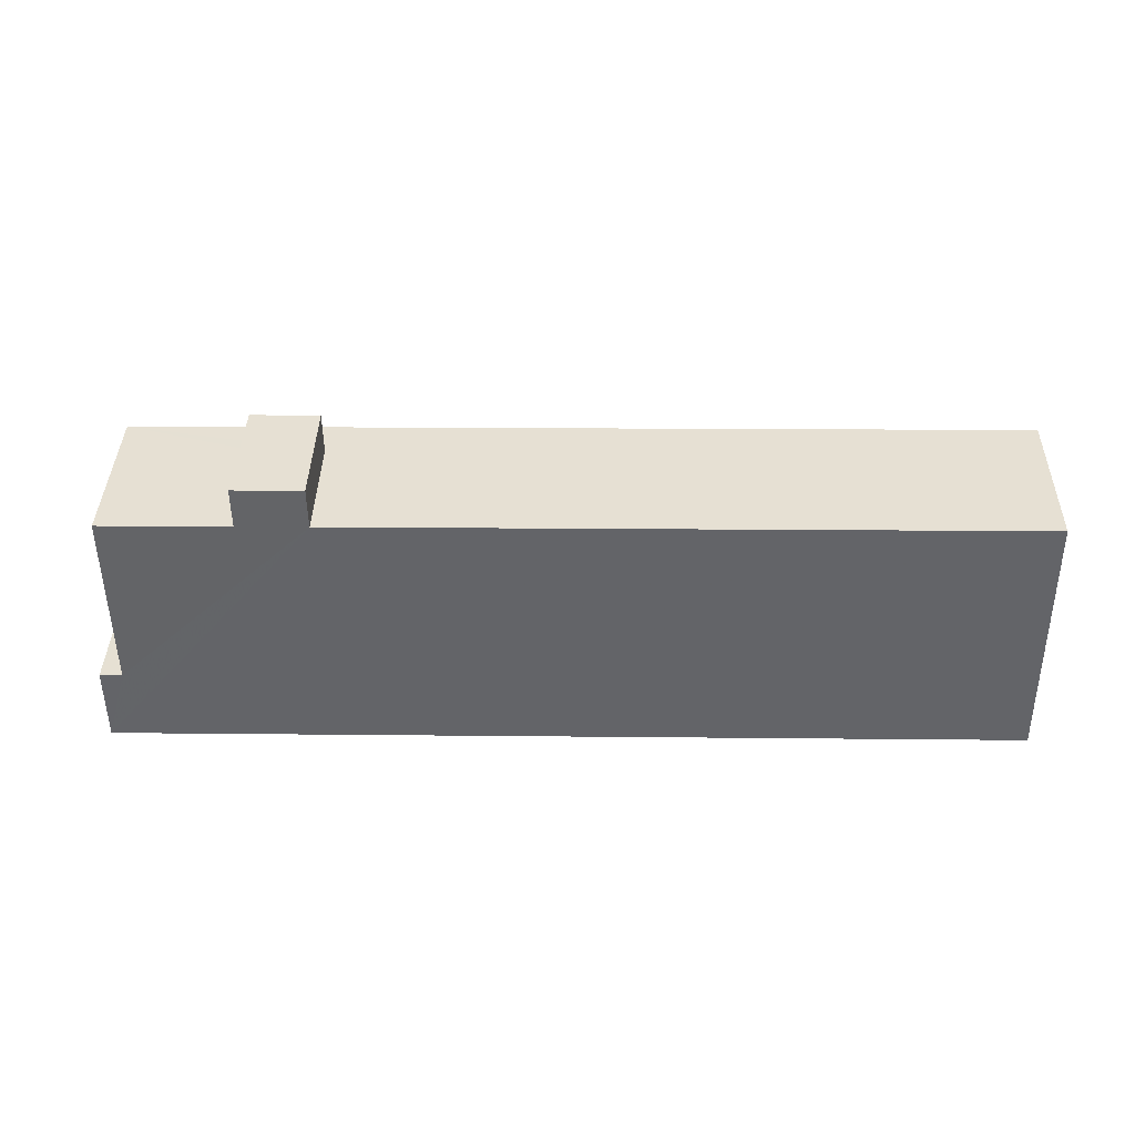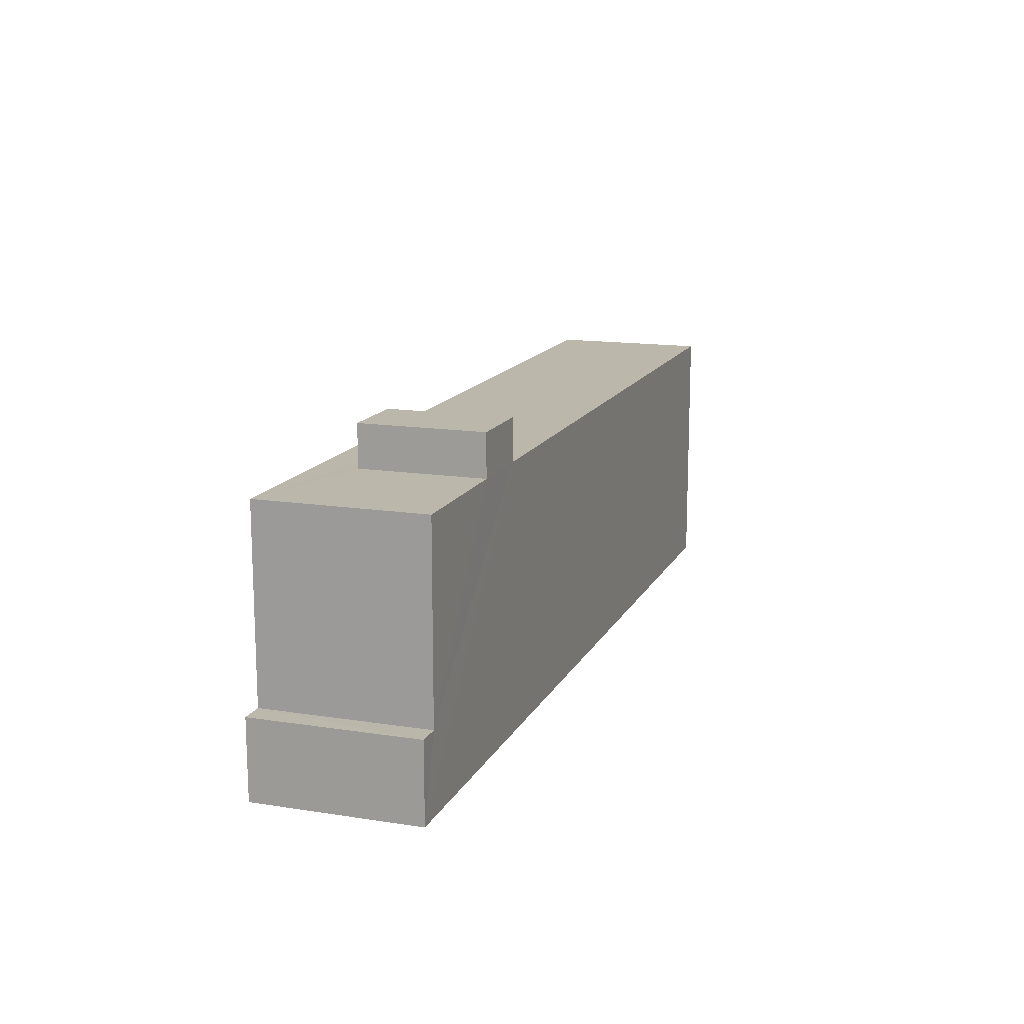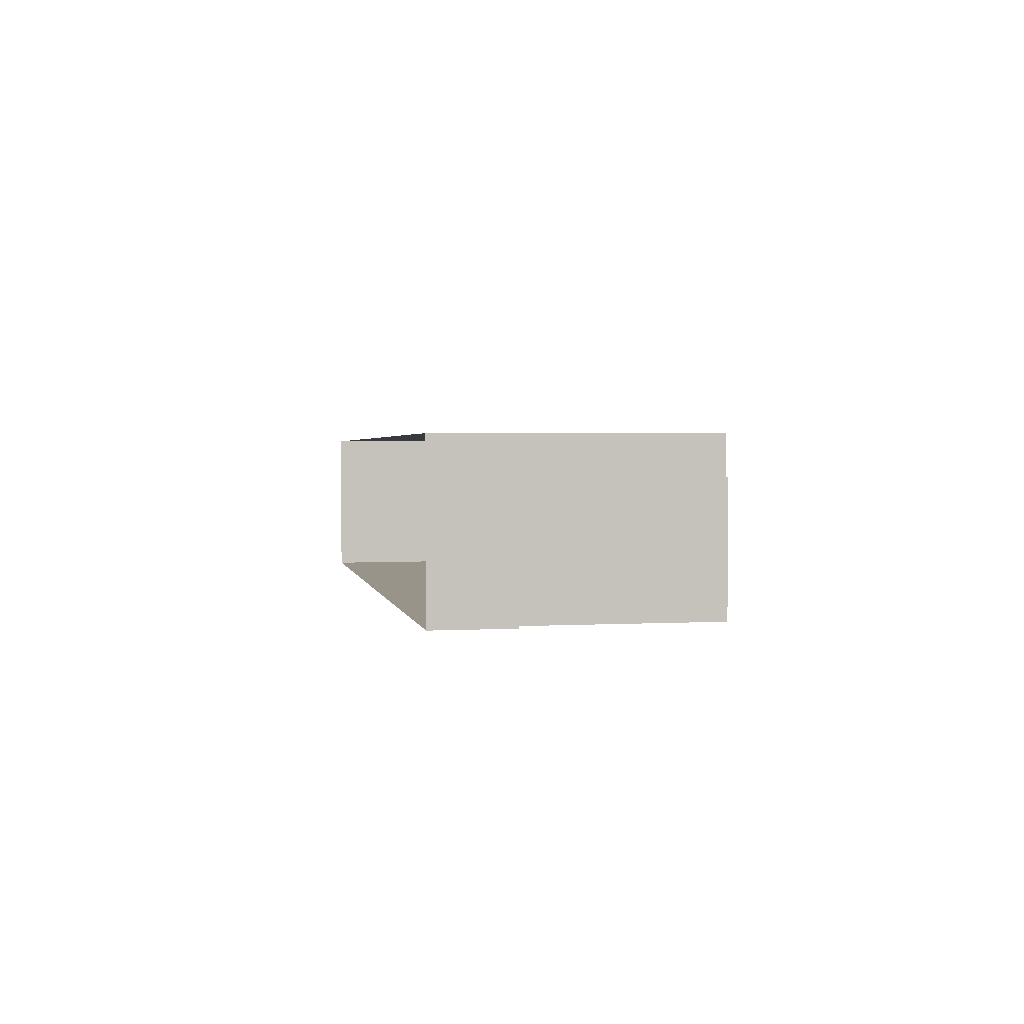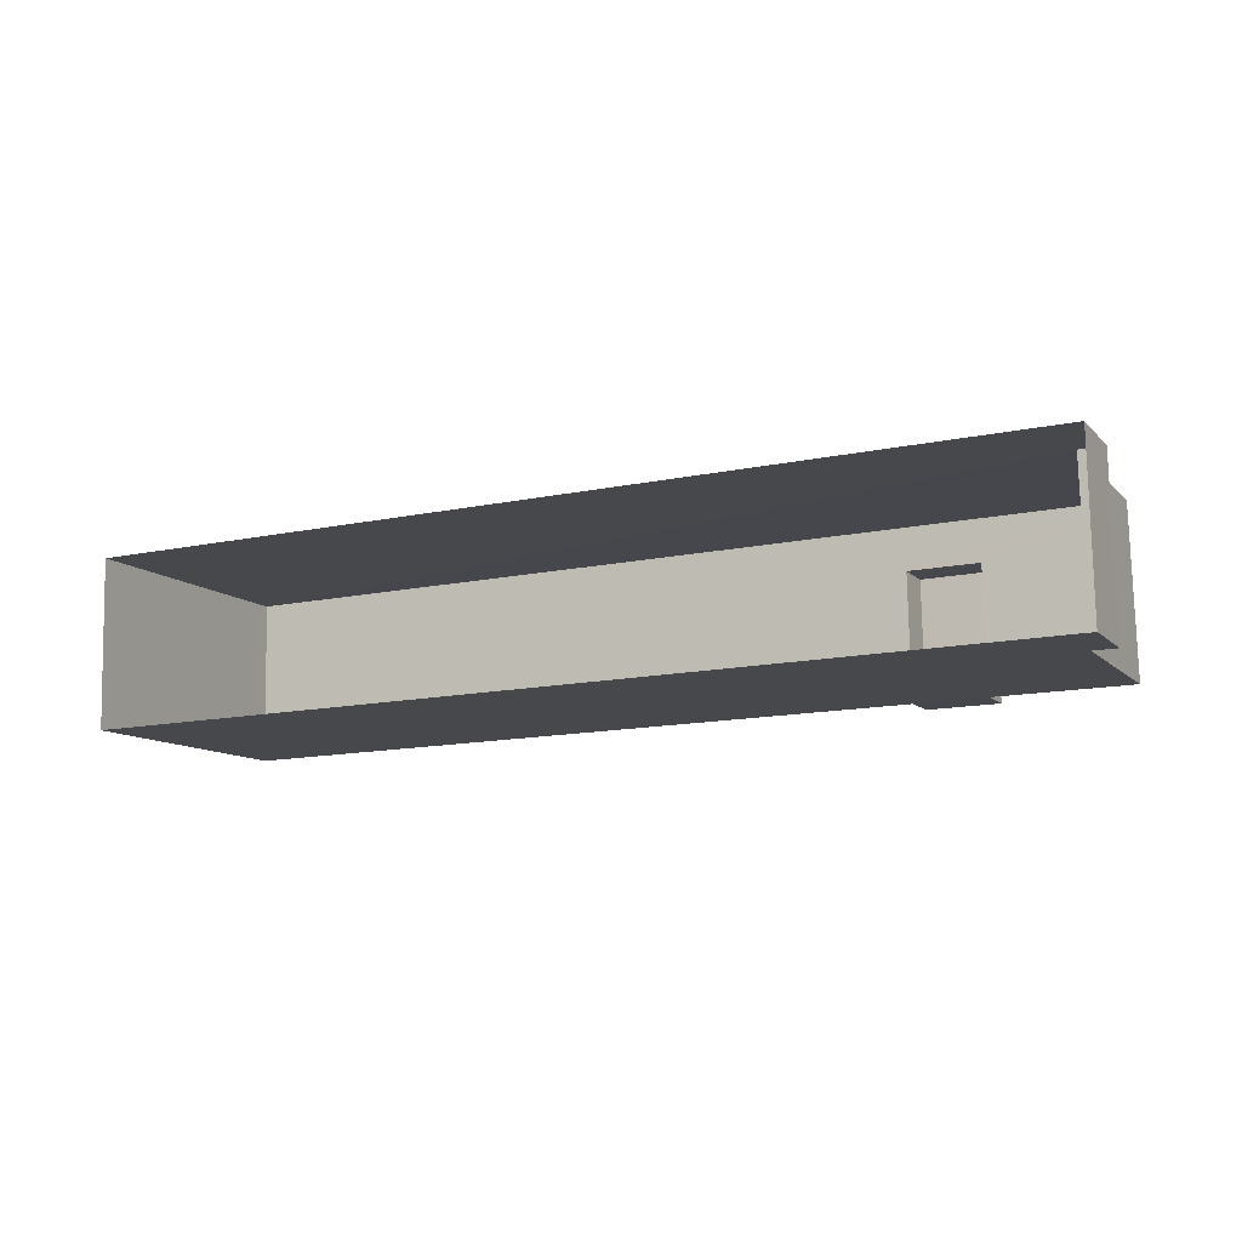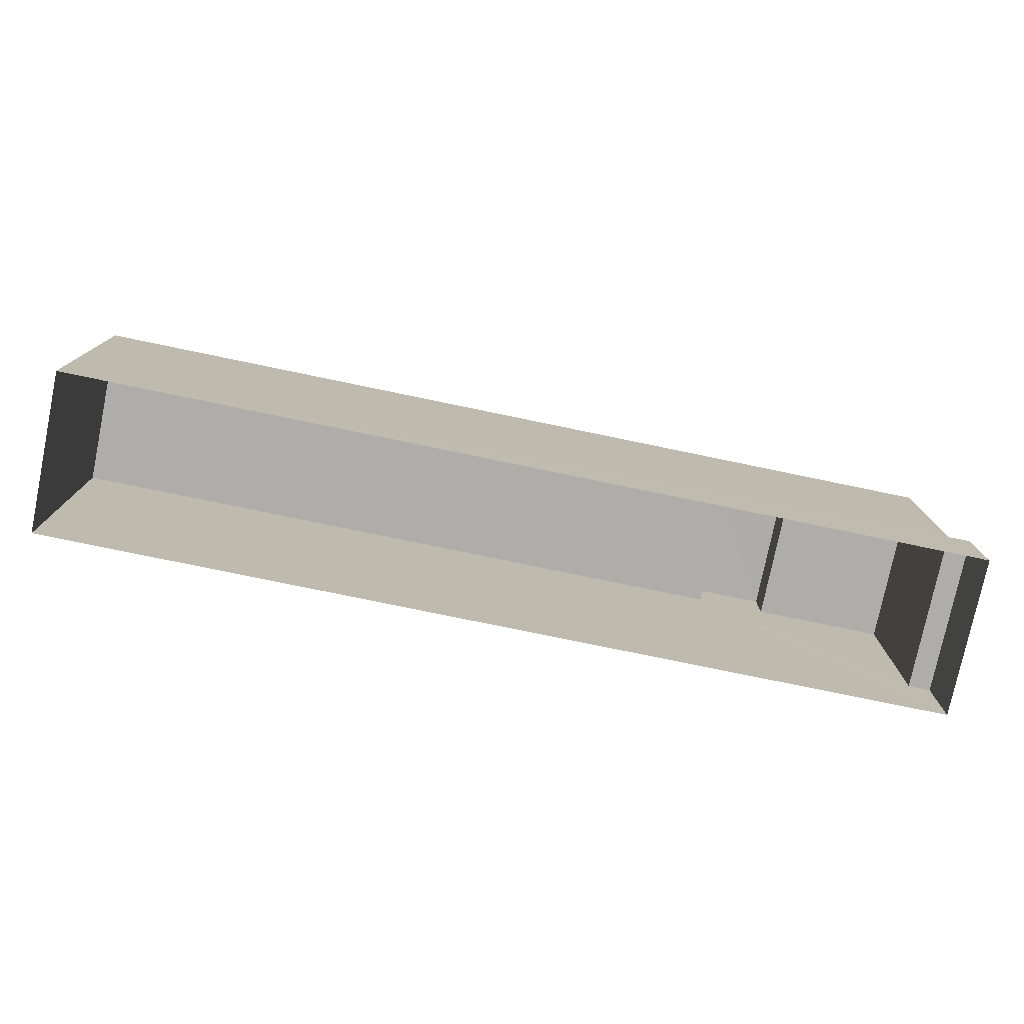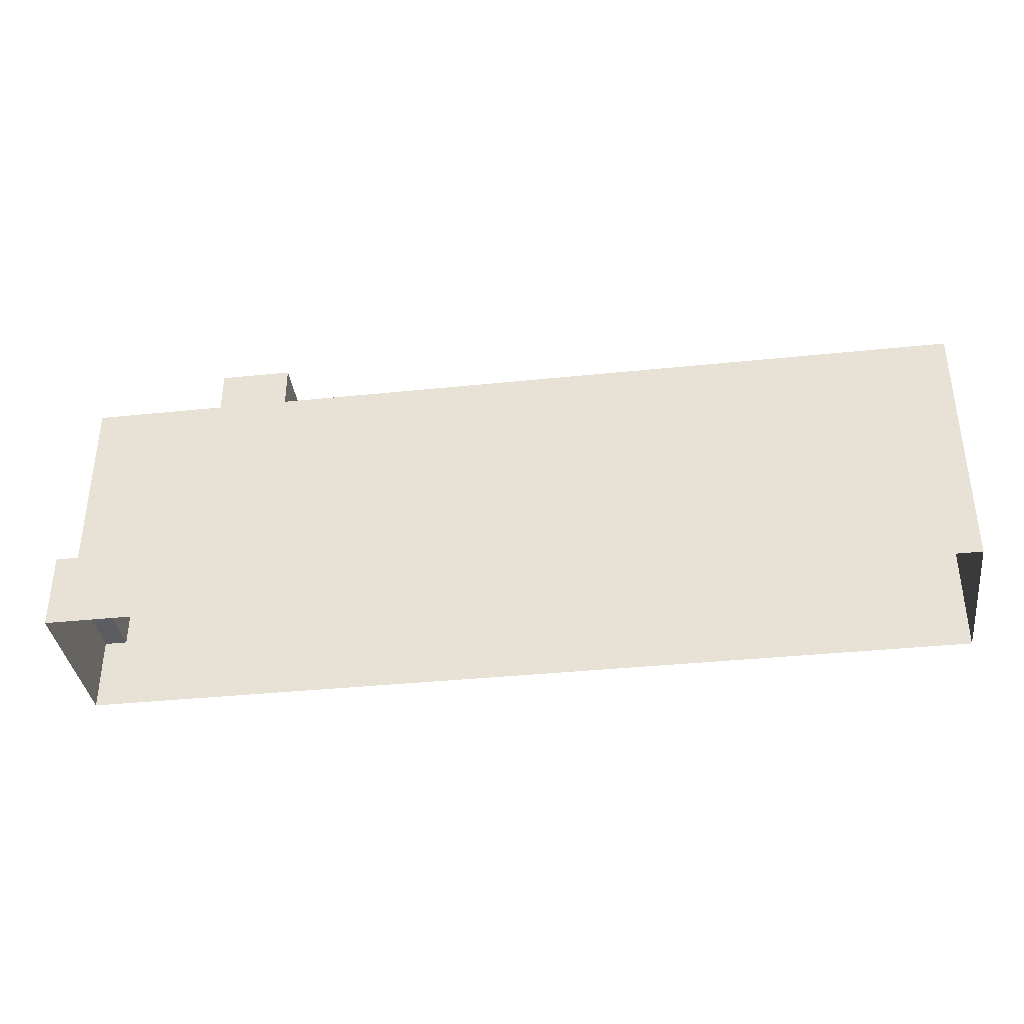
<metadata>
{"format":"obj","ext":"obj","renderer":"f3d","projection":"perspective","resolution":1024,"background":"white","views":[{"elev":-51.4,"azim":0.6,"up":"+Y"},{"elev":14.4,"azim":-72.4,"up":"+Z"},{"elev":3.2,"azim":-99.9,"up":"+Y"},{"elev":-10.6,"azim":-154.8,"up":"+Y"},{"elev":-77.1,"azim":167.0,"up":"+Z"},{"elev":-36.6,"azim":6.4,"up":"+Z"}]}
</metadata>
<code>
v -3.727e+05 -1.047e+05 26.76
v -3.726e+05 -1.047e+05 26.75
v -3.726e+05 -1.047e+05 26.76
v -3.727e+05 -1.047e+05 26.75
v -3.727e+05 -1.047e+05 43.73
v -3.726e+05 -1.047e+05 43.73
v -3.727e+05 -1.047e+05 43.73
v -3.726e+05 -1.047e+05 43.73
v -3.727e+05 -1.047e+05 43.73
v -3.727e+05 -1.047e+05 43.73
v -3.727e+05 -1.047e+05 43.73
v -3.727e+05 -1.047e+05 43.72
v -3.727e+05 -1.047e+05 46.41
v -3.727e+05 -1.047e+05 46.41
v -3.727e+05 -1.047e+05 46.41
v -3.727e+05 -1.047e+05 46.41
v -3.727e+05 -1.047e+05 31.76
v -3.727e+05 -1.047e+05 31.76
v -3.727e+05 -1.047e+05 31.77
v -3.727e+05 -1.047e+05 31.77
f 1 2 3
f 1 4 2
f 5 6 7
f 6 8 7
f 9 10 11
f 11 10 12
f 7 8 12
f 10 7 12
f 13 14 15
f 16 13 15
f 17 18 19
f 20 17 19
f 10 16 15
f 7 10 15
f 10 13 16
f 10 9 13
f 17 11 12
f 17 20 11
f 14 13 9
f 5 14 9
f 6 5 3
f 9 11 20
f 3 5 1
f 1 20 19
f 5 9 20
f 1 5 20
f 19 4 1
f 19 18 4
f 7 15 14
f 5 7 14
f 6 3 2
f 8 6 2
f 12 8 17
f 8 2 17
f 17 4 18
f 17 2 4

</code>
